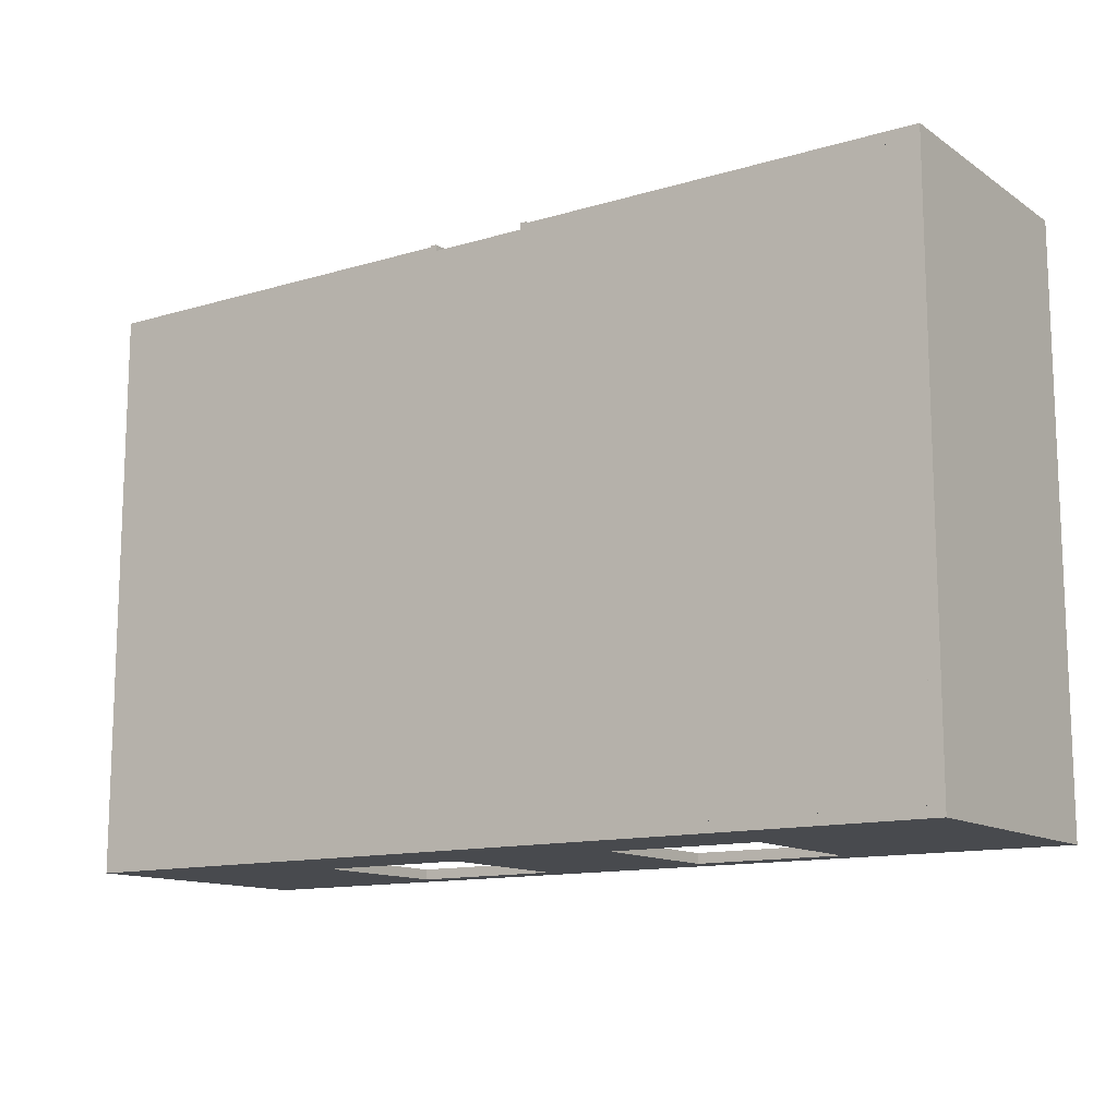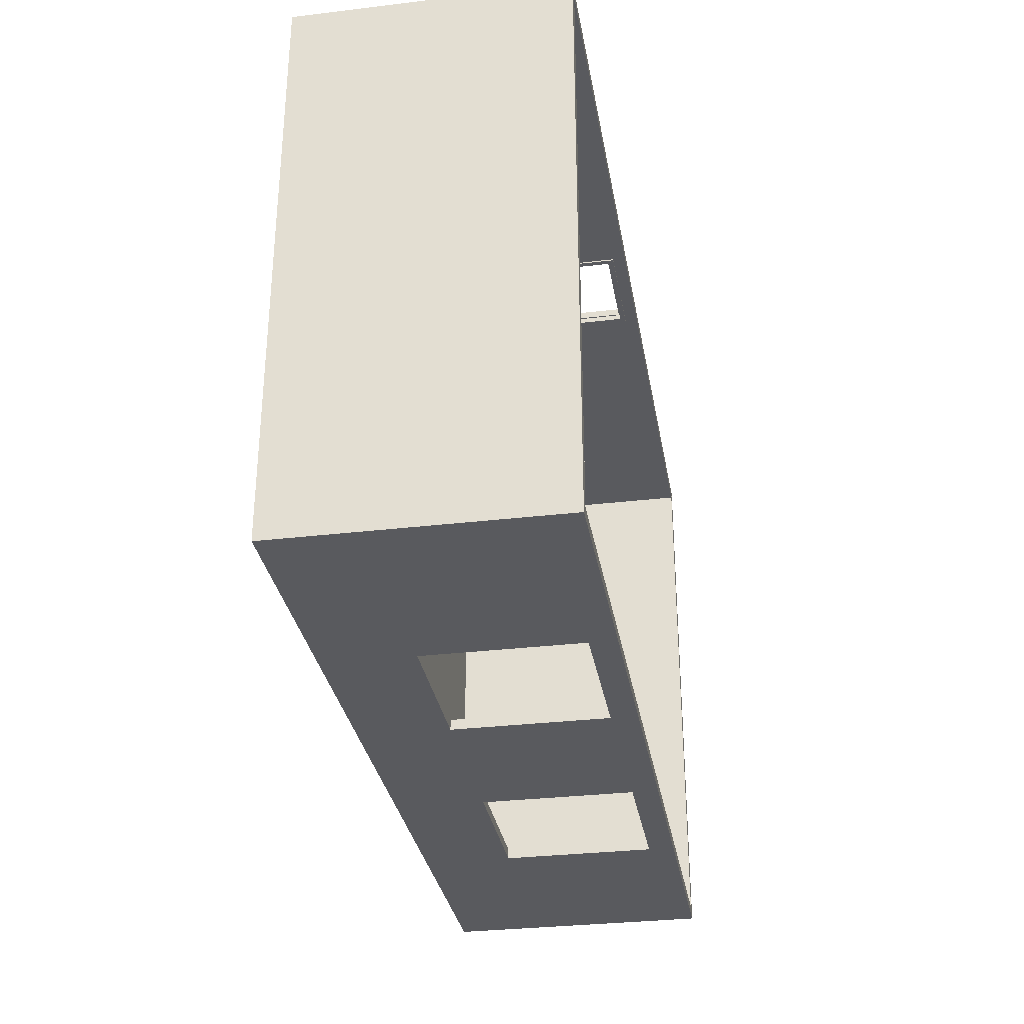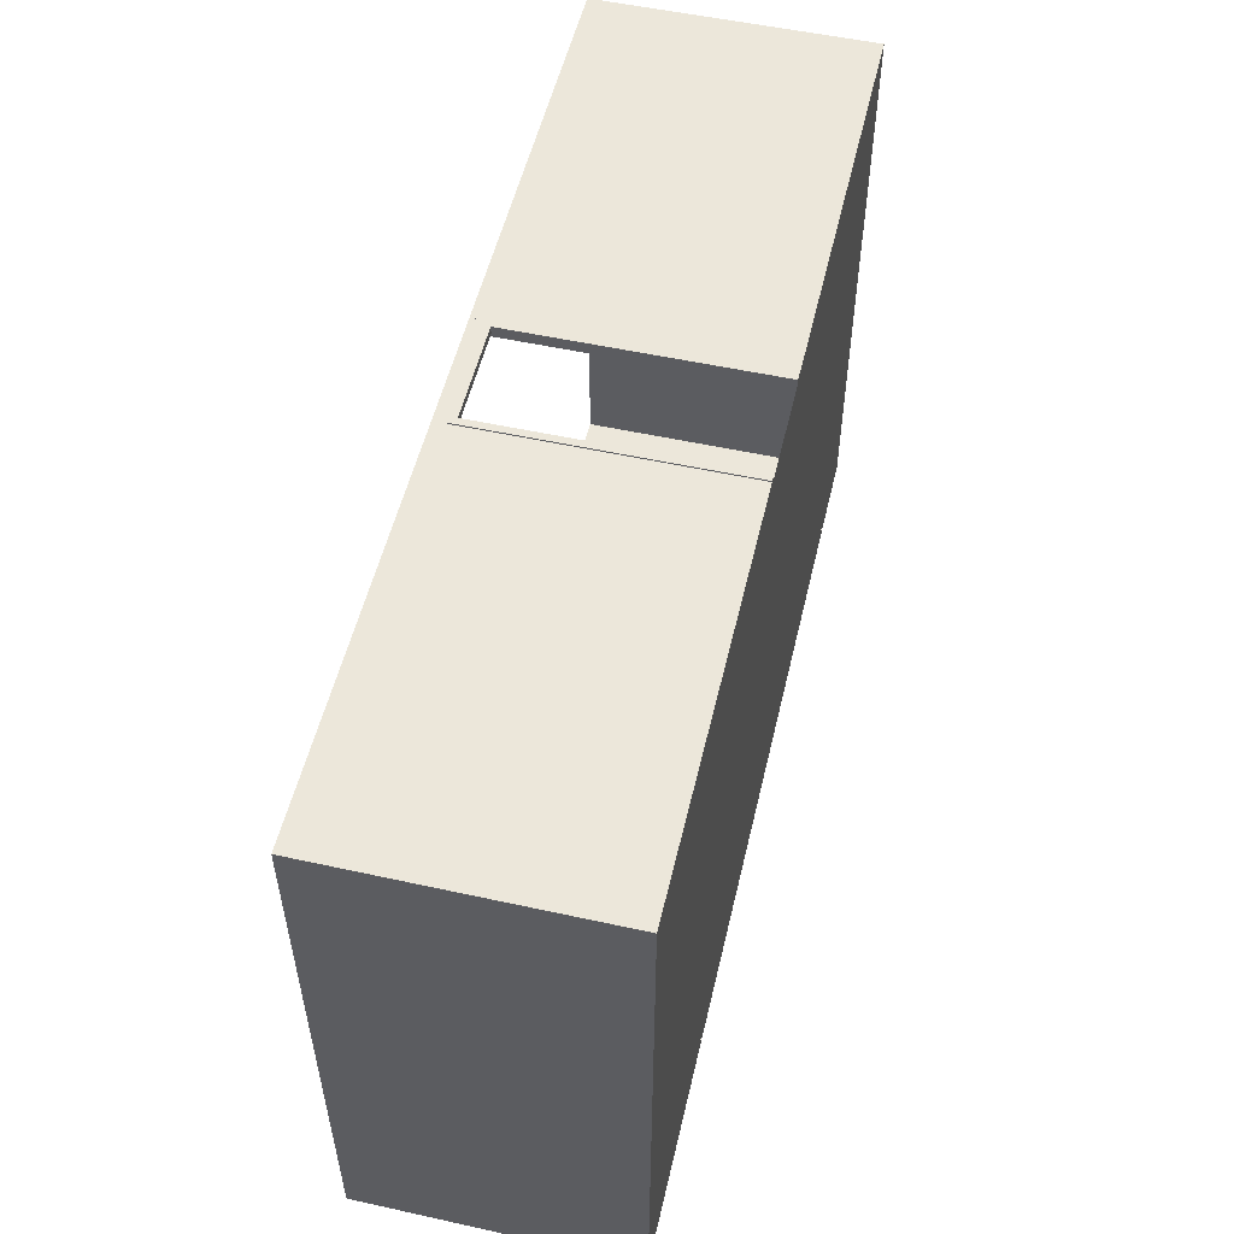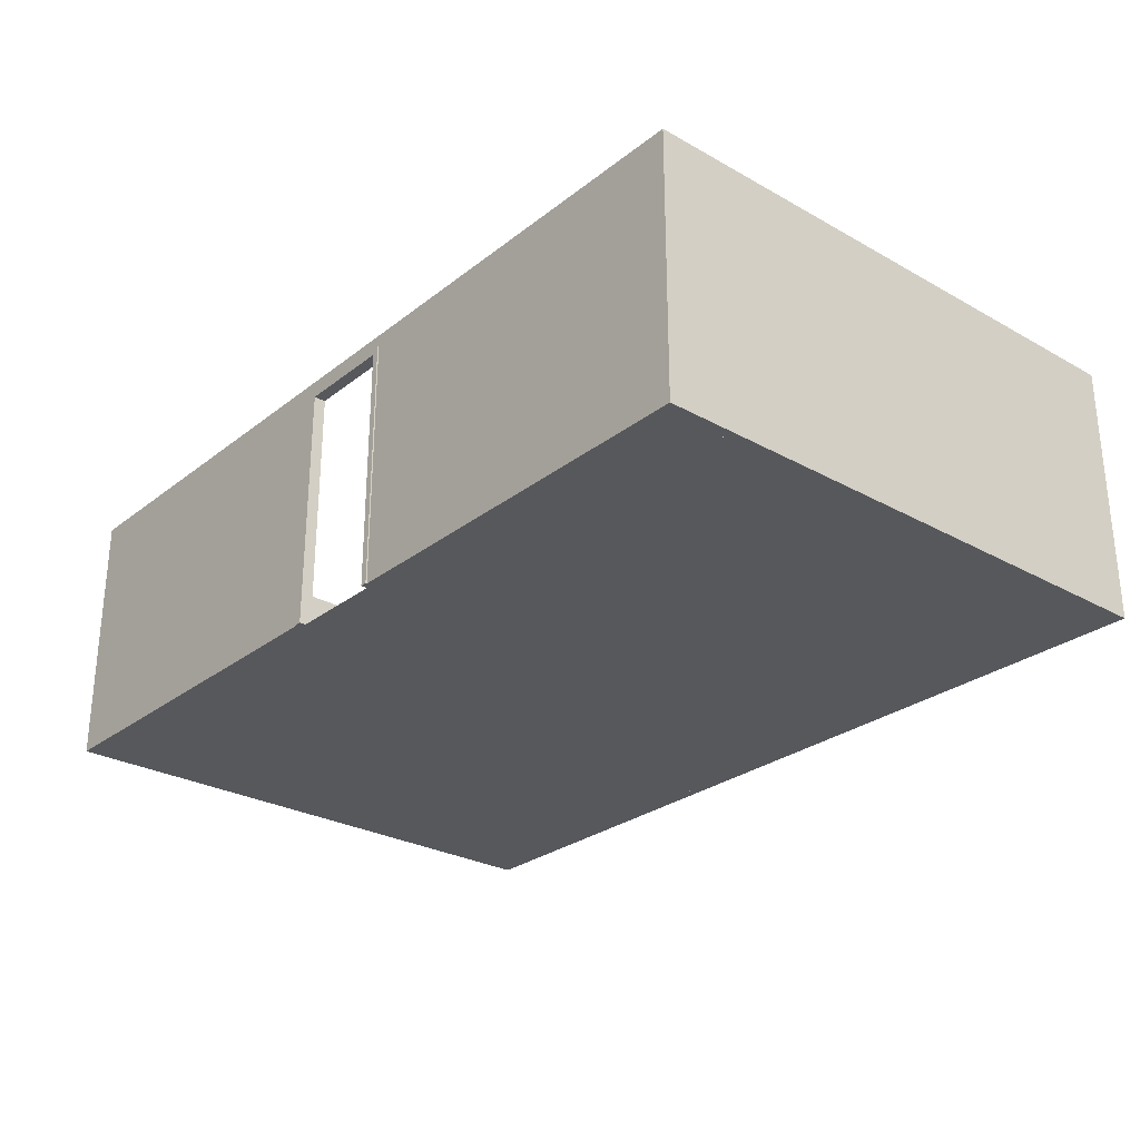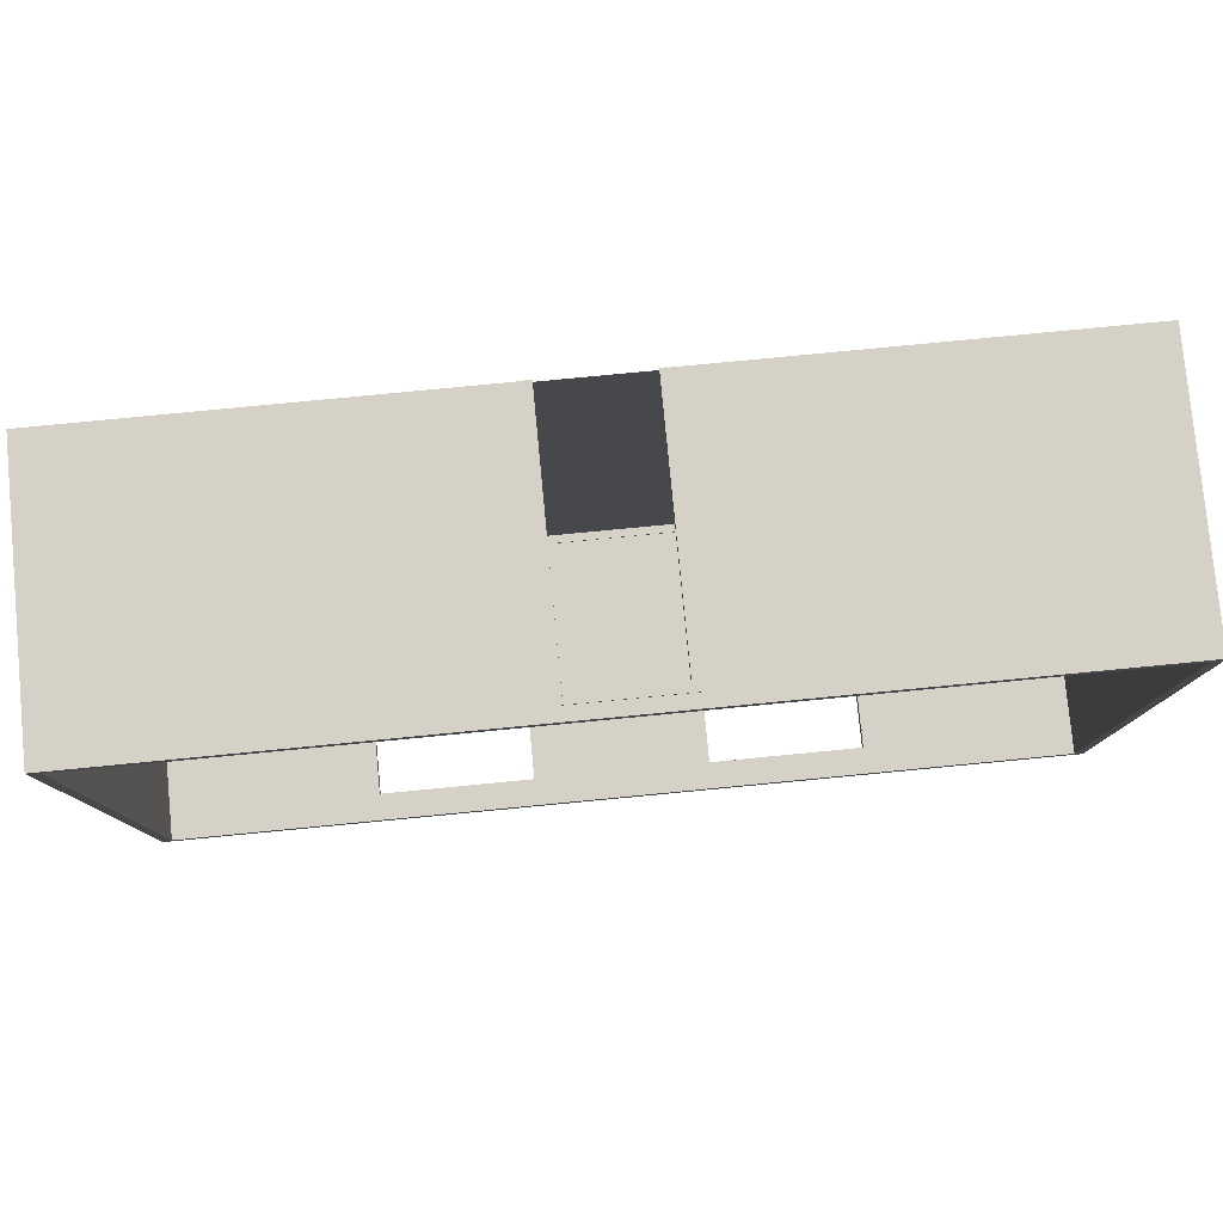
<metadata>
{"format":"obj","ext":"obj","renderer":"f3d","projection":"perspective","resolution":1024,"background":"white","views":[{"elev":-12.8,"azim":34.4,"up":"+Z"},{"elev":-31.5,"azim":99.6,"up":"+Z"},{"elev":53.5,"azim":-76.8,"up":"+Z"},{"elev":-27.7,"azim":49.5,"up":"+Y"},{"elev":79.5,"azim":174.5,"up":"+Z"}]}
</metadata>
<code>
o room_rect
v -0.645 2.795 3.014
v -0.645 -0 3.014
v -0.645 -0 3.156
v -0.645 2.795 3.156
v -0.5713 -0 3.156
v -0.5713 -0 3.073
v -0.5713 2.721 3.073
v -0.5713 2.721 3.156
v 0.5816 2.795 3.156
v 0.5816 2.795 3.014
v 0.5226 2.736 3.073
v 0.5226 2.736 3.014
v 0.5226 -0 3.014
v 0.5226 -0 3.073
v 0.5816 -0 3.156
v 0.5816 -0 3.014
v -0.586 2.736 3.073
v -0.586 2.736 3.014
v 0.5079 2.721 3.073
v 0.5079 -0 3.073
v 0.5079 -0 3.156
v 0.5079 2.721 3.156
v -0.586 -0 3.014
v -0.586 -0 3.073
v 2.598 0.9783 -3.061
v 0.9212 0.9783 -3.061
v 1.76 0.9783 -3.117
v 2.598 0.9783 -3.173
v 0.9212 0.9783 -3.173
v 2.598 1.817 -3.117
v 2.598 2.655 -3.173
v 2.598 2.655 -3.061
v 0.9212 1.817 -3.117
v 0.9212 2.655 -3.061
v 0.9212 2.655 -3.173
v 1.76 2.655 -3.117
v 2.458 0.9825 -3.061
v 1.062 0.9825 -3.061
v 2.594 0.9825 -3.061
v 2.594 1.119 -3.061
v 1.062 2.651 -3.061
v 2.458 2.651 -3.061
v 0.9254 0.9825 -3.061
v 0.9254 1.119 -3.061
v 2.594 0.9825 -3.173
v 2.458 0.9825 -3.173
v 0.9254 1.119 -3.173
v 2.594 2.651 -3.173
v 2.458 2.651 -3.173
v 2.594 1.119 -3.173
v 2.594 2.651 -3.061
v 2.594 2.515 -3.061
v 0.9254 2.651 -3.061
v 0.9254 2.515 -3.061
v 1.062 0.9825 -3.173
v 0.9254 2.651 -3.173
v 0.9254 2.515 -3.173
v 1.062 2.651 -3.173
v 2.594 2.515 -3.173
v 0.9254 0.9825 -3.173
v 0.9254 0.9946 -3.173
v 2.582 2.651 -3.061
v 0.9254 2.639 -3.061
v 0.9375 2.651 -3.173
v 2.594 2.639 -3.173
v 1.76 0.9825 -3.117
v 2.594 1.817 -3.117
v 0.9254 1.817 -3.117
v 1.76 2.651 -3.117
v -0.9679 0.9783 -3.061
v -2.645 0.9783 -3.061
v -1.806 0.9783 -3.117
v -0.9679 0.9783 -3.173
v -2.645 0.9783 -3.173
v -0.9679 1.817 -3.117
v -0.9679 2.655 -3.173
v -0.9679 2.655 -3.061
v -2.645 1.817 -3.117
v -2.645 2.655 -3.061
v -2.645 2.655 -3.173
v -1.806 2.655 -3.117
v -1.108 0.9825 -3.061
v -2.505 0.9825 -3.061
v -0.9721 0.9825 -3.061
v -0.9721 1.119 -3.061
v -2.505 2.651 -3.061
v -1.108 2.651 -3.061
v -2.641 0.9825 -3.061
v -2.641 1.119 -3.061
v -0.9721 0.9825 -3.173
v -1.108 0.9825 -3.173
v -2.641 1.119 -3.173
v -0.9721 2.651 -3.173
v -1.108 2.651 -3.173
v -0.9721 1.119 -3.173
v -0.9721 2.651 -3.061
v -0.9721 2.515 -3.061
v -2.641 2.651 -3.061
v -2.641 2.515 -3.061
v -2.505 0.9825 -3.173
v -2.641 2.651 -3.173
v -2.641 2.515 -3.173
v -2.505 2.651 -3.173
v -0.9721 2.515 -3.173
v -2.641 0.9825 -3.173
v -2.641 0.9946 -3.173
v -0.9842 2.651 -3.061
v -2.641 2.639 -3.061
v -2.629 2.651 -3.173
v -0.9721 2.639 -3.173
v -1.806 0.9825 -3.117
v -0.9721 1.817 -3.117
v -2.641 1.817 -3.117
v -1.806 2.651 -3.117
v 0.5893 -0 3.029
v 4.853 -0 3.029
v 4.853 -0 -3.061
v -4.901 -0 -3.061
v -4.901 -0 3.029
v -0.6527 -0 3.029
v -0.6527 -0 3.086
v 0.5893 -0 3.086
v -4.957 -0 3.085
v -4.957 -0 -3.117
v -5.012 -0 3.141
v -5.012 0 -3.173
v -4.901 0.08874 3.029
v -4.901 0.08874 -3.061
v -4.887 -0 3.015
v -4.887 0.08874 3.015
v -4.887 -0 -3.048
v -4.887 0.08874 -3.048
v -4.901 2.935 3.029
v -4.957 2.935 3.085
v -4.901 2.935 -3.061
v -4.957 2.935 -3.117
v -5.012 2.935 3.141
v -5.012 2.935 -3.173
v -0.645 -0 3.029
v -0.645 -0 3.085
v 4.909 -0 3.085
v 0.5816 -0 3.085
v 0.5816 -0 3.029
v -0.645 -0 3.141
v 4.964 -0 3.141
v 0.5816 -0 3.141
v -0.645 0.08874 3.029
v -0.645 -0 3.015
v -0.645 0.08874 3.015
v 0.5816 -0 3.015
v 0.5816 0.08874 3.029
v 0.5816 0.08874 3.015
v 4.853 0.08874 3.029
v 4.839 -0 3.015
v 4.839 0.08874 3.015
v -0.645 2.935 3.029
v -0.645 2.935 3.085
v 0.5816 2.935 3.085
v 0.5816 2.935 3.029
v 4.853 2.935 3.029
v 4.909 2.935 3.085
v -0.645 2.795 3.029
v -0.645 2.795 3.085
v 0.5816 2.795 3.085
v 0.5816 2.795 3.029
v -0.645 2.935 3.141
v 0.5816 2.935 3.141
v 4.964 2.935 3.141
v -0.645 2.795 3.141
v 0.5816 2.795 3.141
v 4.909 -0 -3.117
v 4.964 0 -3.173
v 4.839 -0 -3.048
v 4.839 0.08874 -3.048
v 4.853 0.08874 -3.061
v 4.853 2.935 -3.061
v 4.909 2.935 -3.117
v 4.964 2.935 -3.173
v 2.598 -0 -3.061
v 2.598 -0 -3.117
v 0.9212 -0 -3.061
v -0.9679 -0 -3.061
v -0.9679 -0 -3.117
v 0.9212 -0 -3.117
v -2.645 -0 -3.061
v -2.645 -0 -3.117
v 2.598 0 -3.173
v -0.9679 0 -3.173
v 0.9212 0 -3.173
v -2.645 0 -3.173
v 2.598 2.935 -3.061
v 2.598 2.935 -3.117
v -0.9679 2.935 -3.061
v -0.9679 2.935 -3.117
v 0.9212 2.935 -3.061
v 0.9212 2.935 -3.117
v -2.645 2.935 -3.061
v -2.645 2.935 -3.117
v 0.9212 0.9783 -3.061
v 0.9212 0.9783 -3.117
v 2.598 0.9783 -3.061
v 2.598 0.9783 -3.117
v 0.9212 2.655 -3.117
v 0.9212 2.655 -3.061
v 2.598 2.655 -3.061
v 2.598 2.655 -3.117
v -2.645 0.9783 -3.061
v -2.645 0.9783 -3.117
v -0.9679 0.9783 -3.061
v -0.9679 0.9783 -3.117
v -2.645 2.655 -3.117
v -2.645 2.655 -3.061
v -0.9679 2.655 -3.061
v -0.9679 2.655 -3.117
v 2.598 2.935 -3.173
v -0.9679 2.935 -3.173
v 0.9212 2.935 -3.173
v -2.645 2.935 -3.173
v 0.9212 0.9783 -3.173
v 2.598 0.9783 -3.173
v 2.598 2.655 -3.173
v 0.9212 2.655 -3.173
v -2.645 0.9783 -3.173
v -0.9679 0.9783 -3.173
v -0.9679 2.655 -3.173
v -2.645 2.655 -3.173
f 1 2 3
f 1 3 4
f 5 6 7
f 5 7 8
f 9 10 1
f 9 1 4
f 11 12 13
f 11 13 14
f 10 9 15
f 10 15 16
f 12 11 17
f 12 17 18
f 19 20 21
f 19 21 22
f 23 2 1
f 18 23 1
f 18 1 10
f 12 18 10
f 12 10 16
f 12 16 13
f 23 18 17
f 23 17 24
f 22 21 15
f 22 15 9
f 22 9 4
f 8 22 4
f 8 4 3
f 8 3 5
f 22 8 7
f 22 7 19
f 14 13 16
f 14 16 15
f 3 2 23
f 3 23 24
f 15 21 20
f 15 20 14
f 5 3 24
f 5 24 6
f 11 19 7
f 11 7 17
f 6 24 17
f 6 17 7
f 11 14 20
f 11 20 19
f 25 26 27
f 28 25 27
f 29 28 27
f 26 29 27
f 25 28 30
f 28 31 30
f 31 32 30
f 32 25 30
f 29 26 33
f 26 34 33
f 34 35 33
f 35 29 33
f 34 32 36
f 32 31 36
f 31 35 36
f 35 34 36
f 25 37 38
f 25 38 26
f 39 25 40
f 25 32 40
f 34 41 42
f 34 42 32
f 26 43 44
f 34 26 44
f 45 28 46
f 28 29 46
f 29 35 47
f 31 48 49
f 35 31 49
f 28 45 50
f 31 28 50
f 25 39 37
f 43 26 38
f 32 51 52
f 40 32 52
f 34 53 41
f 34 44 54
f 46 29 55
f 35 56 57
f 47 35 57
f 35 49 58
f 31 50 59
f 29 60 55
f 47 61 29
f 61 60 29
f 42 62 32
f 62 51 32
f 54 63 34
f 63 53 34
f 58 64 35
f 64 56 35
f 59 65 31
f 65 48 31
f 66 38 37
f 46 66 45
f 66 46 55
f 38 66 43
f 40 67 39
f 67 59 50
f 67 40 52
f 68 54 44
f 68 47 57
f 69 42 41
f 69 58 49
f 39 45 37
f 37 45 66
f 60 43 55
f 55 43 66
f 45 39 50
f 50 39 67
f 65 52 48
f 48 52 51
f 59 67 65
f 65 67 52
f 61 44 60
f 60 44 43
f 47 68 61
f 61 68 44
f 63 57 53
f 53 57 56
f 54 68 63
f 63 68 57
f 62 49 51
f 51 49 48
f 42 69 62
f 62 69 49
f 64 41 56
f 56 41 53
f 58 69 64
f 64 69 41
f 70 71 72
f 73 70 72
f 74 73 72
f 71 74 72
f 70 73 75
f 73 76 75
f 76 77 75
f 77 70 75
f 74 71 78
f 71 79 78
f 79 80 78
f 80 74 78
f 79 77 81
f 77 76 81
f 76 80 81
f 80 79 81
f 70 82 83
f 70 83 71
f 84 70 85
f 70 77 85
f 79 86 87
f 79 87 77
f 71 88 89
f 79 71 89
f 90 73 91
f 73 74 91
f 74 80 92
f 76 93 94
f 80 76 94
f 73 90 95
f 76 73 95
f 70 84 82
f 88 71 83
f 77 96 97
f 85 77 97
f 79 98 86
f 79 89 99
f 91 74 100
f 80 101 102
f 92 80 102
f 80 94 103
f 76 95 104
f 74 105 100
f 92 106 74
f 106 105 74
f 87 107 77
f 107 96 77
f 99 108 79
f 108 98 79
f 103 109 80
f 109 101 80
f 104 110 76
f 110 93 76
f 111 83 82
f 91 111 90
f 111 91 100
f 83 111 88
f 85 112 84
f 112 104 95
f 112 85 97
f 113 99 89
f 113 92 102
f 114 87 86
f 114 103 94
f 84 90 82
f 82 90 111
f 105 88 100
f 100 88 111
f 90 84 95
f 95 84 112
f 110 97 93
f 93 97 96
f 104 112 110
f 110 112 97
f 106 89 105
f 105 89 88
f 92 113 106
f 106 113 89
f 108 102 98
f 98 102 101
f 99 113 108
f 108 113 102
f 107 94 96
f 96 94 93
f 87 114 107
f 107 114 94
f 109 86 101
f 101 86 98
f 103 114 109
f 109 114 86
f 115 116 117
f 115 117 118
f 115 118 119
f 115 119 120
f 115 120 121
f 115 121 122
f 118 119 127 128
f 119 129 130 127
f 129 131 132 130
f 131 118 128 132
f 131 129 119
f 131 119 118
f 128 127 130
f 128 130 132
f 119 139 147 127
f 139 148 149 147
f 148 129 130 149
f 148 139 119
f 148 119 129
f 130 127 147
f 130 147 149
f 150 143 151 152
f 143 116 153 151
f 116 154 155 153
f 154 150 152 155
f 154 116 143
f 154 143 150
f 152 151 153
f 152 153 155
f 117 173 174 175
f 173 154 155 174
f 116 117 175 153
f 116 154 173
f 116 173 117
f 175 174 155
f 175 155 153
f 117 118 128 175
f 131 173 174 132
f 173 131 118
f 173 118 117
f 175 128 132
f 175 132 174
f 118 119 123
f 118 123 124
f 123 119 133 134
f 119 118 135 133
f 118 124 136 135
f 136 134 133
f 136 133 135
f 139 140 123
f 139 123 119
f 116 141 142
f 116 142 143
f 140 139 156 157
f 139 119 133 156
f 143 142 158 159
f 141 116 160 161
f 116 143 159 160
f 162 163 157 156
f 164 165 159 158
f 165 162 156 159
f 165 164 163
f 165 163 162
f 133 134 157
f 133 157 156
f 159 158 161
f 159 161 160
f 156 157 158
f 156 158 159
f 141 116 117
f 141 117 171
f 171 117 176 177
f 117 116 160 176
f 177 176 160
f 177 160 161
f 117 179 180
f 117 180 171
f 181 182 183
f 181 183 184
f 185 118 124
f 185 124 186
f 179 181 184
f 179 184 180
f 182 185 186
f 182 186 183
f 180 179 191 192
f 179 117 176 191
f 183 182 193 194
f 182 181 195 193
f 181 184 196 195
f 118 185 197 135
f 185 186 198 197
f 184 181 199 200
f 181 179 201 199
f 179 180 202 201
f 202 200 199
f 202 199 201
f 203 204 195 196
f 204 205 191 195
f 205 206 192 191
f 205 204 203
f 205 203 206
f 186 185 207 208
f 185 182 209 207
f 182 183 210 209
f 210 208 207
f 210 207 209
f 211 212 197 198
f 212 213 193 197
f 213 214 194 193
f 213 212 211
f 213 211 214
f 177 192 191
f 177 191 176
f 196 194 193
f 196 193 195
f 198 136 135
f 198 135 197
f 192 196 195
f 192 195 191
f 194 198 197
f 194 197 193
f 124 123 125
f 124 125 126
f 126 125 137 138
f 125 123 134 137
f 124 126 138 136
f 138 137 134
f 138 134 136
f 140 144 125
f 140 125 123
f 141 145 146
f 141 146 142
f 125 144 166 137
f 144 140 157 166
f 142 146 167 158
f 146 145 168 167
f 145 141 161 168
f 163 169 166 157
f 169 170 167 166
f 170 164 158 167
f 164 170 169
f 164 169 163
f 134 137 166
f 134 166 157
f 158 167 168
f 158 168 161
f 157 166 167
f 157 167 158
f 145 141 171
f 145 171 172
f 172 171 177 178
f 145 172 178 168
f 178 177 161
f 178 161 168
f 171 180 187
f 171 187 172
f 184 183 188
f 184 188 189
f 186 124 126
f 186 126 190
f 180 184 189
f 180 189 187
f 183 186 190
f 183 190 188
f 172 187 215 178
f 187 180 192 215
f 189 188 216 217
f 188 183 194 216
f 184 189 217 196
f 190 126 138 218
f 186 190 218 198
f 187 189 219 220
f 189 184 200 219
f 180 187 220 202
f 220 219 200
f 220 200 202
f 221 222 217 215
f 222 203 196 217
f 206 221 215 192
f 206 203 222
f 206 222 221
f 188 190 223 224
f 190 186 208 223
f 183 188 224 210
f 224 223 208
f 224 208 210
f 225 226 218 216
f 226 211 198 218
f 214 225 216 194
f 214 211 226
f 214 226 225
f 178 215 192
f 178 192 177
f 217 216 194
f 217 194 196
f 218 138 136
f 218 136 198
f 215 217 196
f 215 196 192
f 216 218 198
f 216 198 194

</code>
